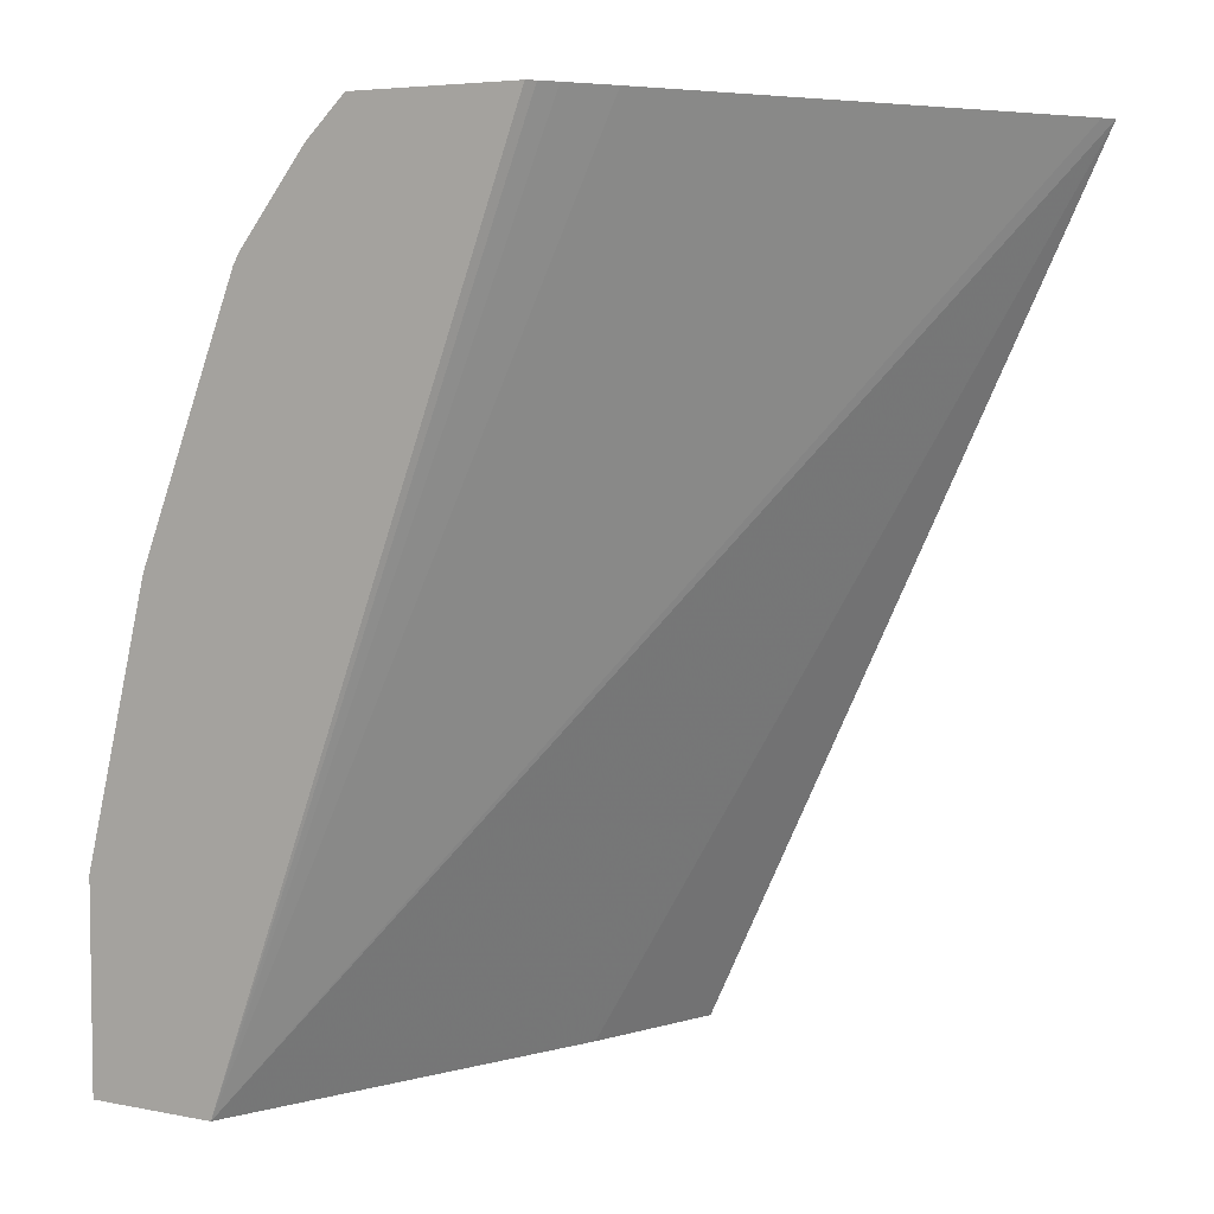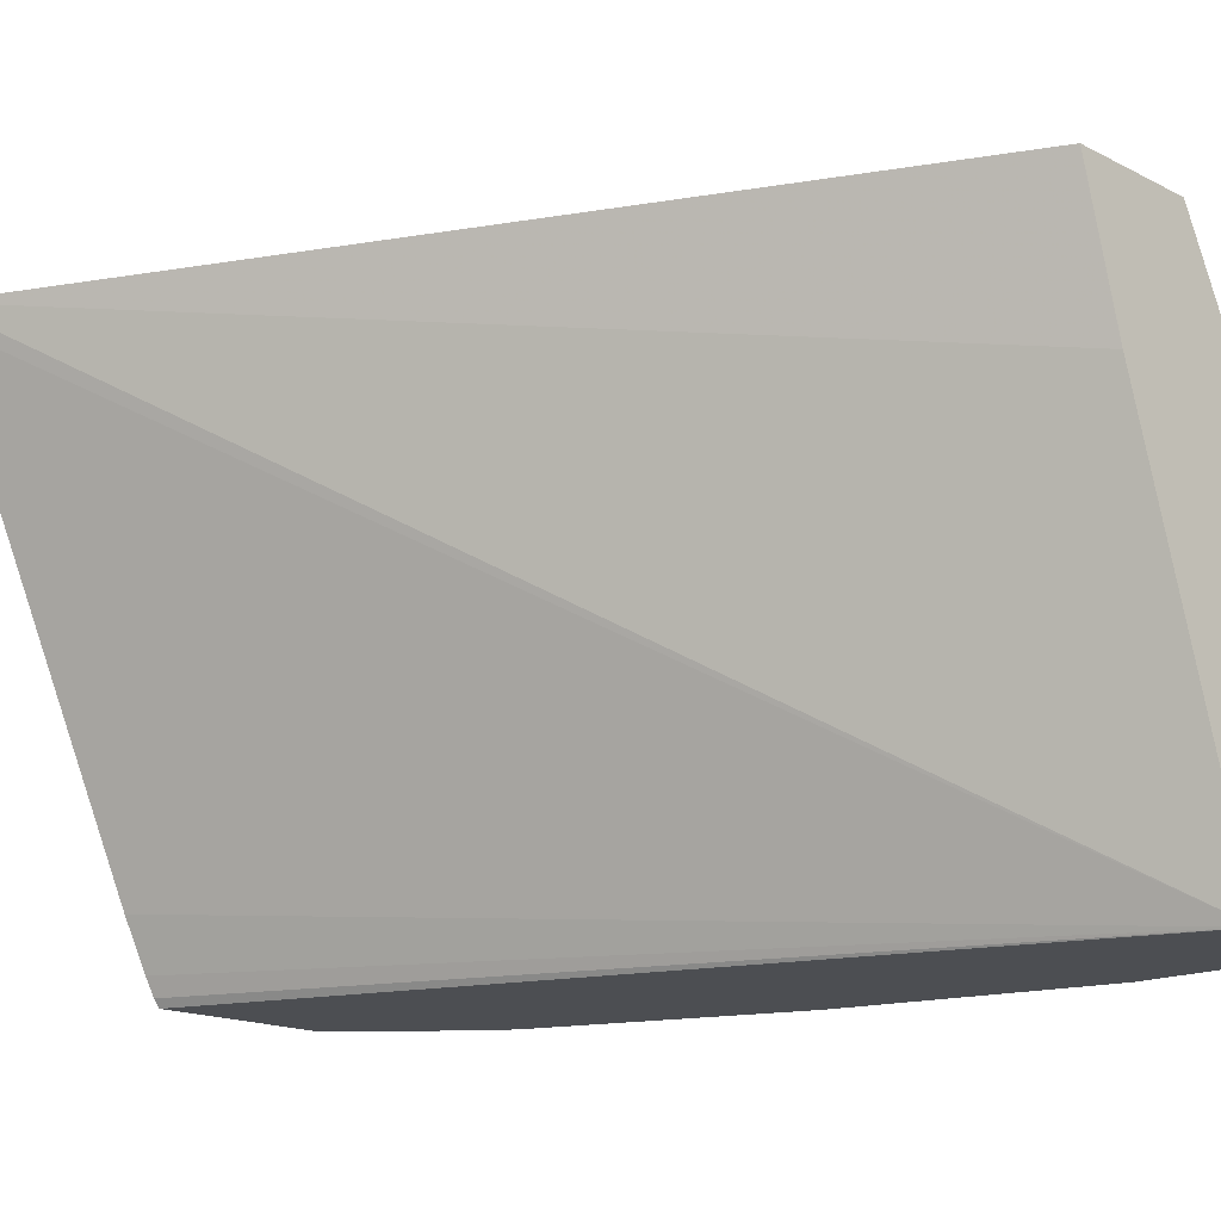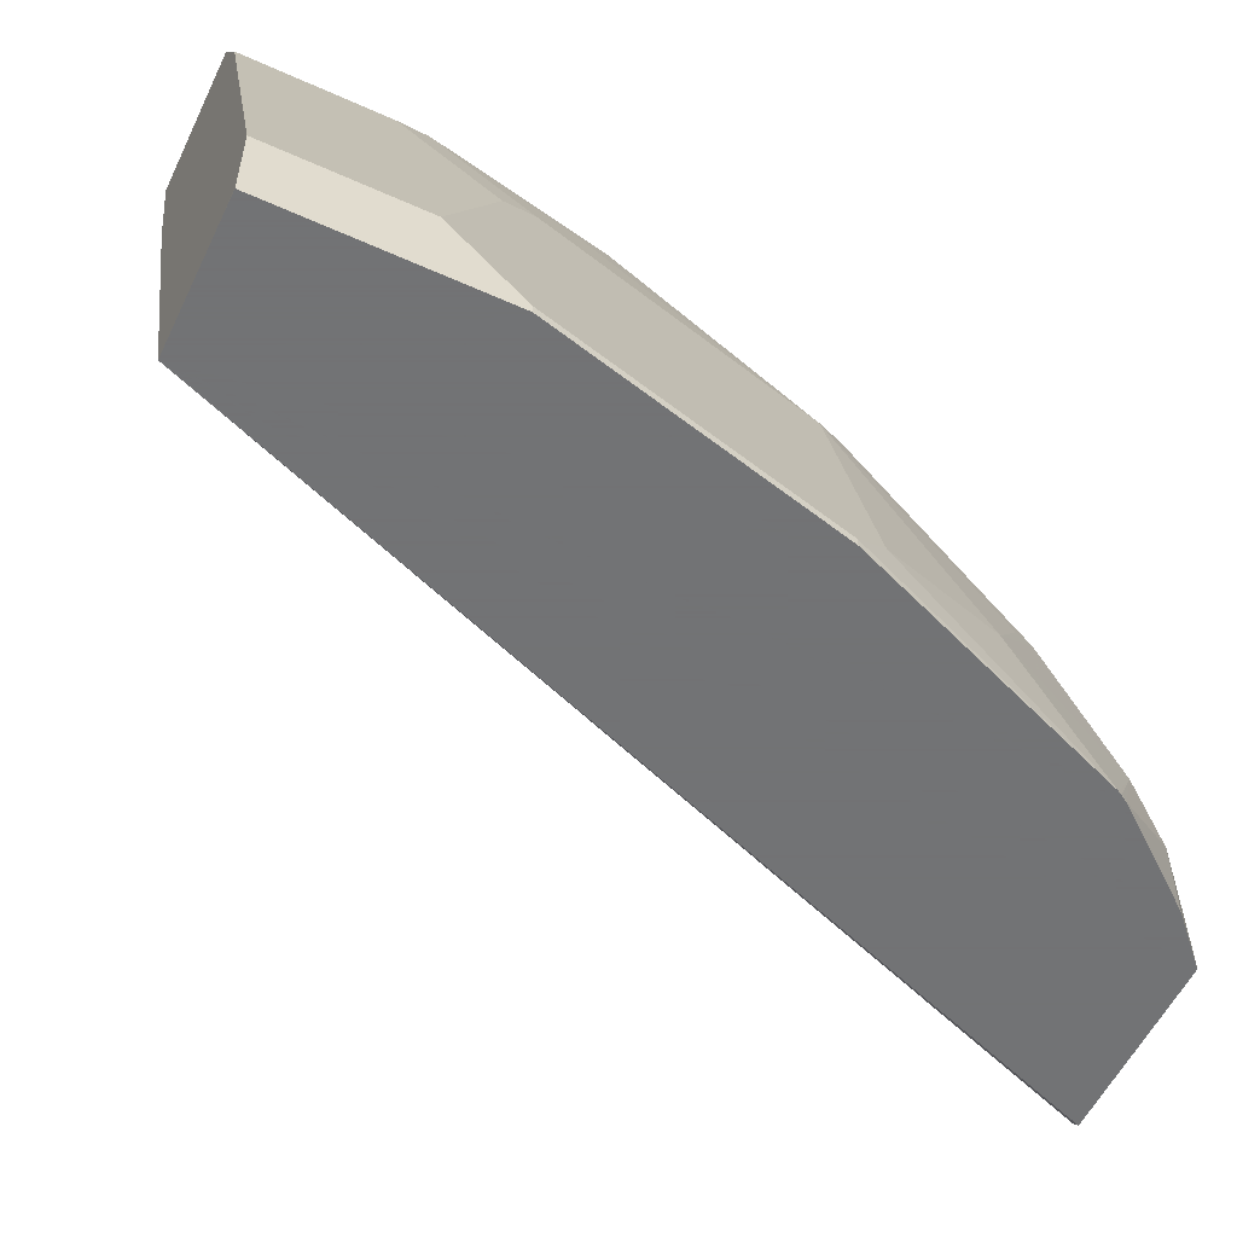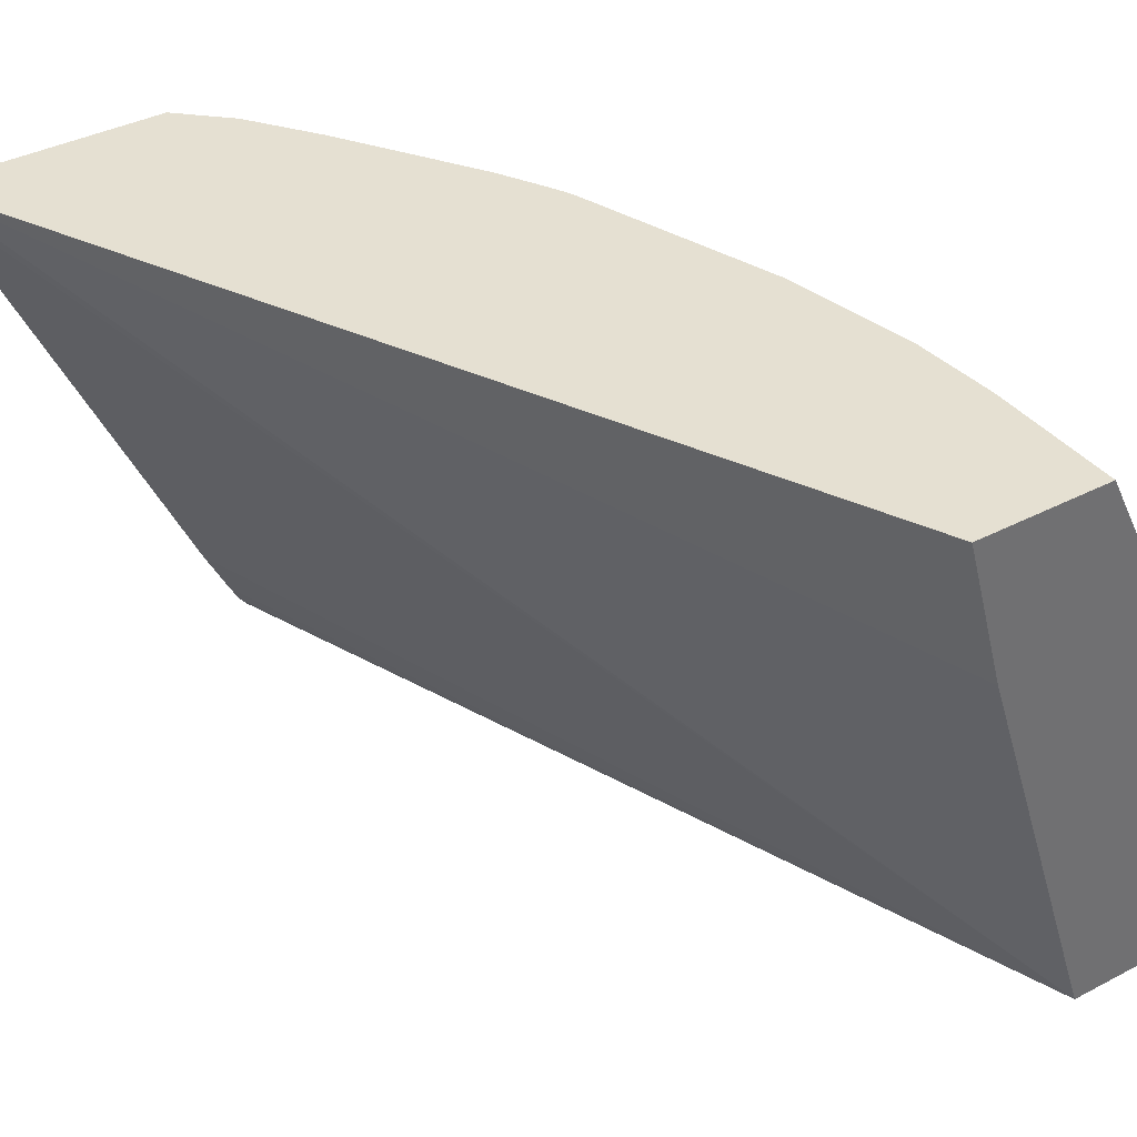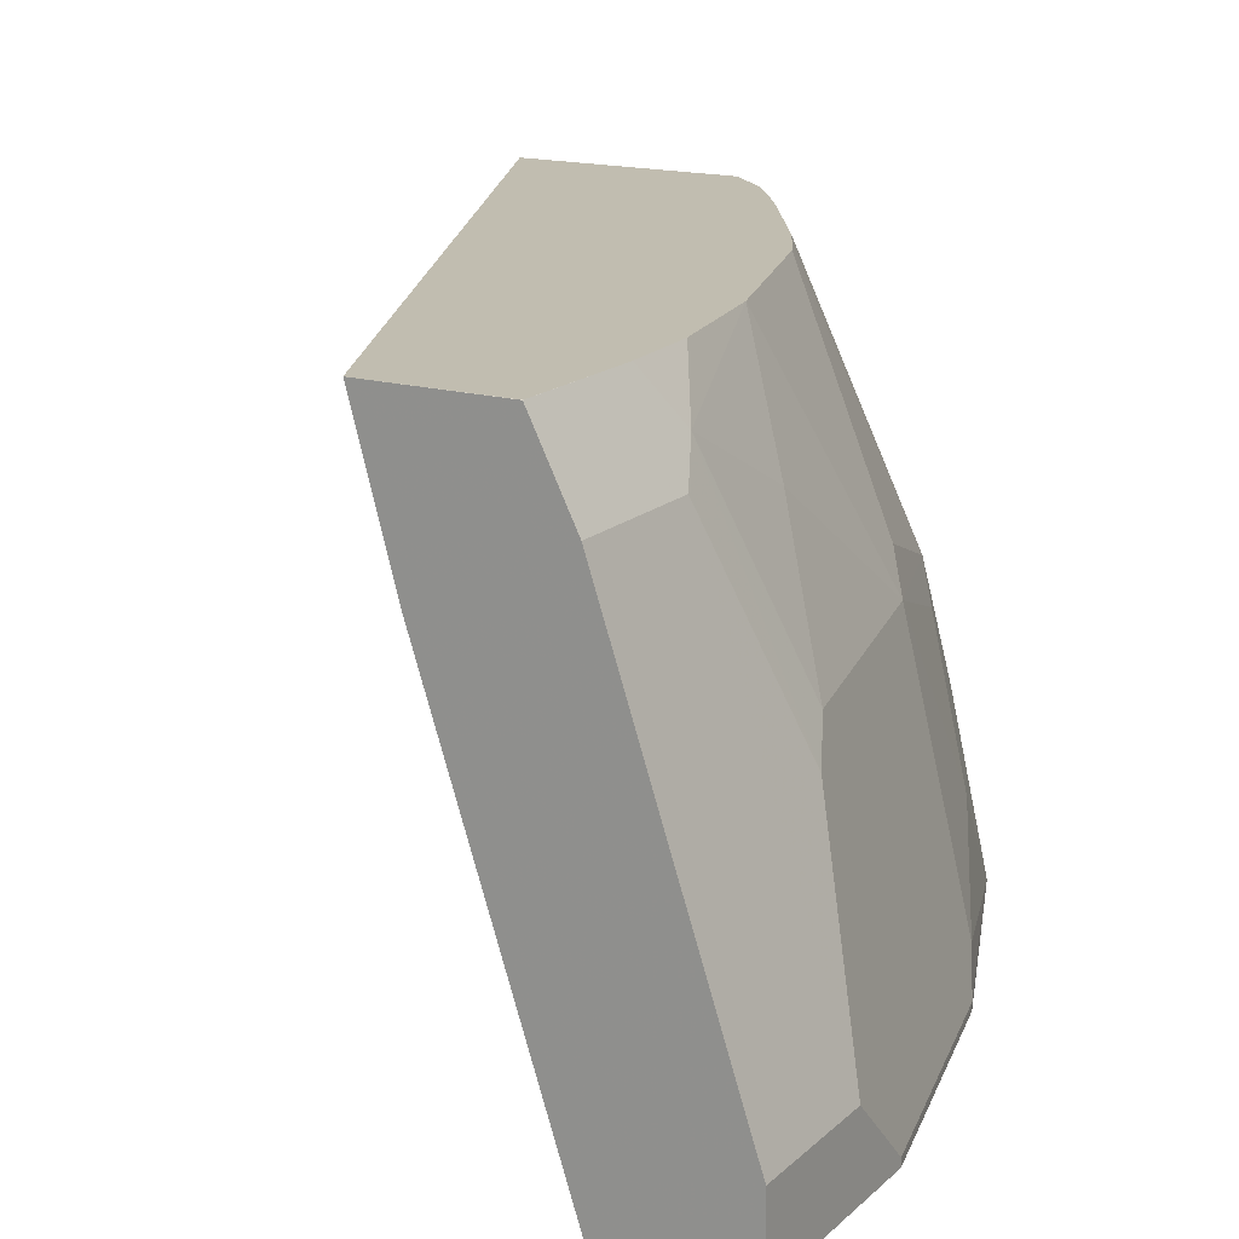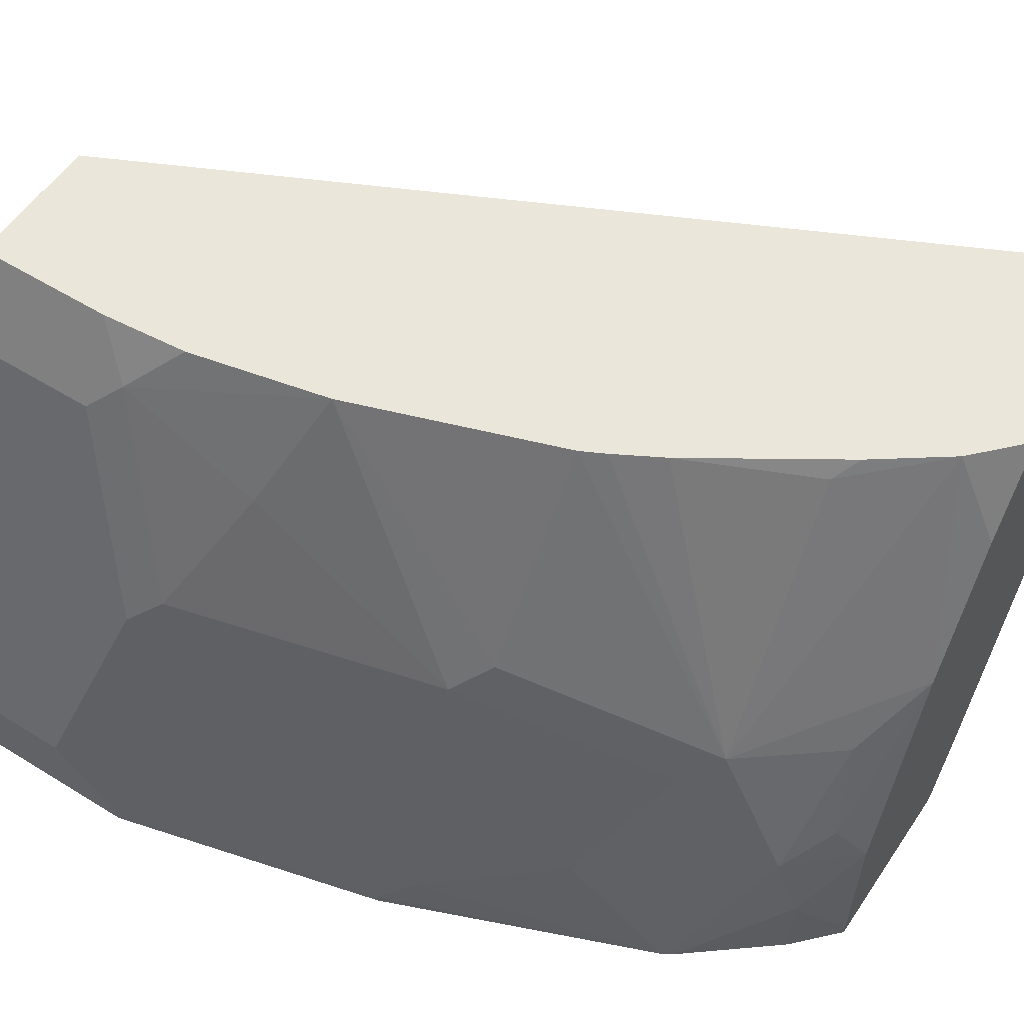
<metadata>
{"format":"obj","ext":"obj","renderer":"f3d","projection":"perspective","resolution":1024,"background":"white","views":[{"elev":5.1,"azim":31.6,"up":"+Z"},{"elev":-16.5,"azim":134.2,"up":"+Y"},{"elev":-55.7,"azim":-115.4,"up":"+Y"},{"elev":37.8,"azim":146.3,"up":"+Y"},{"elev":16.7,"azim":-149.6,"up":"+Y"},{"elev":54.7,"azim":-56.7,"up":"+Y"}]}
</metadata>
<code>
v -0.3731 0.1079 0.429
v -0.4866 0.1079 0.429
v -0.3766 0.09967 0.429
v -0.6646 -0.1701 -0.0001173
v -0.5981 0.03321 -0.0001173
v -0.5773 0.1079 -0.0001173
v -0.5128 0.06644 0.429
v -0.5099 0.1079 0.4071
v -0.4833 -0.1329 0.429
v -0.7233 -0.1701 -0.0001173
v -0.4955 -0.1573 0.429
v -0.5003 -0.1661 0.429
v -0.5034 -0.1701 0.429
v -0.5792 0.1079 -0.0001173
v -0.546 -1.909e-05 0.429
v -0.5339 0.1079 0.3737
v -0.5442 0.09967 0.3655
v -0.6106 -0.03322 0.3655
v -0.5898 -0.01662 0.3821
v -0.731 -0.1663 -0.0001173
v -0.731 -0.1701 -7.53e-05
v -0.5888 -0.1701 0.429
v -0.6438 0.1079 8.72e-06
v -0.6439 0.1078 -0.0001173
v -0.583 -0.09968 0.429
v -0.576 -0.03322 0.4098
v -0.5898 -0.08306 0.4153
v -0.5763 0.1079 0.3074
v -0.5884 0.1079 0.2852
v -0.594 0.1079 0.274
v -0.6438 -1.909e-05 0.2658
v -0.6563 -0.01662 0.2492
v -0.623 -0.04982 0.3489
v -0.6563 -0.1163 0.3157
v -0.6106 -0.09968 0.3987
v -0.731 -0.1329 -0.0001173
v -0.731 -0.1701 0.09969
v -0.5888 -0.1661 0.429
v -0.6092 -0.1701 0.4098
v -0.6438 0.1079 0.06647
v -0.6535 0.0886 -0.0001173
v -0.6563 0.08307 0.0831
v -0.6092 -0.1329 0.4098
v -0.6272 0.1079 0.1744
v -0.6563 0.04984 0.1496
v -0.6895 -0.01662 0.1163
v -0.6895 -0.04982 0.1496
v -0.731 -0.1329 0.06647
v -0.731 -0.1661 0.09969
v -0.6895 -0.1495 0.2492
v -0.6468 -0.1701 0.3615
v -0.6436 -0.1701 0.3668
v -0.6438 -0.1661 0.3655
v -0.6646 0.06644 -0.0001173
v -0.6978 -0.1701 0.2326
v -0.6407 0.1079 0.1079
v -0.6646 0.06644 0.06647
v -0.6978 -0.03322 0.09969
v -0.6978 -0.1661 0.2326
f 23 24 40
f 32 34 33
f 32 45 46
f 31 44 32
f 26 35 27
f 25 43 38
f 25 35 43
f 25 27 35
f 24 42 40
f 24 41 42
f 32 44 45
f 30 44 31
f 18 35 26
f 22 38 43
f 20 48 36
f 20 49 48
f 20 37 49
f 20 21 37
f 18 34 35
f 18 33 34
f 18 32 33
f 18 31 32
f 18 30 31
f 32 46 47
f 18 29 30
f 22 43 39
f 32 47 48
f 41 54 42
f 32 49 50
f 18 28 29
f 51 59 55
f 51 52 53
f 50 59 51
f 49 59 50
f 48 58 57
f 46 48 47
f 46 58 48
f 42 44 56
f 42 45 44
f 42 46 45
f 42 58 46
f 32 48 49
f 42 57 58
f 40 42 56
f 39 43 52
f 37 59 49
f 37 55 59
f 36 57 54
f 36 48 57
f 35 53 52
f 35 51 53
f 35 52 43
f 34 50 51
f 34 51 35
f 32 50 34
f 42 54 57
f 17 28 18
f 15 19 18
f 15 27 25
f 2 8 7
f 1 8 2
f 1 16 8
f 1 28 16
f 1 29 28
f 1 30 29
f 1 44 30
f 1 56 44
f 1 40 56
f 1 23 40
f 1 6 14
f 1 5 6
f 1 4 5
f 1 3 4
f 1 9 3
f 1 11 9
f 1 12 11
f 1 13 12
f 1 22 13
f 1 38 22
f 1 25 38
f 1 15 25
f 1 7 15
f 1 2 7
f 16 28 17
f 3 9 4
f 4 10 20
f 1 14 23
f 4 36 54
f 4 20 36
f 15 18 26
f 14 24 23
f 10 21 20
f 8 19 15
f 8 18 19
f 8 17 18
f 8 16 17
f 7 8 15
f 4 21 10
f 4 37 21
f 4 55 37
f 4 51 55
f 15 26 27
f 4 39 52
f 4 52 51
f 4 41 24
f 4 24 14
f 4 14 6
f 4 6 5
f 4 54 41
f 4 11 12
f 4 12 13
f 4 13 22
f 4 22 39
f 4 9 11

</code>
